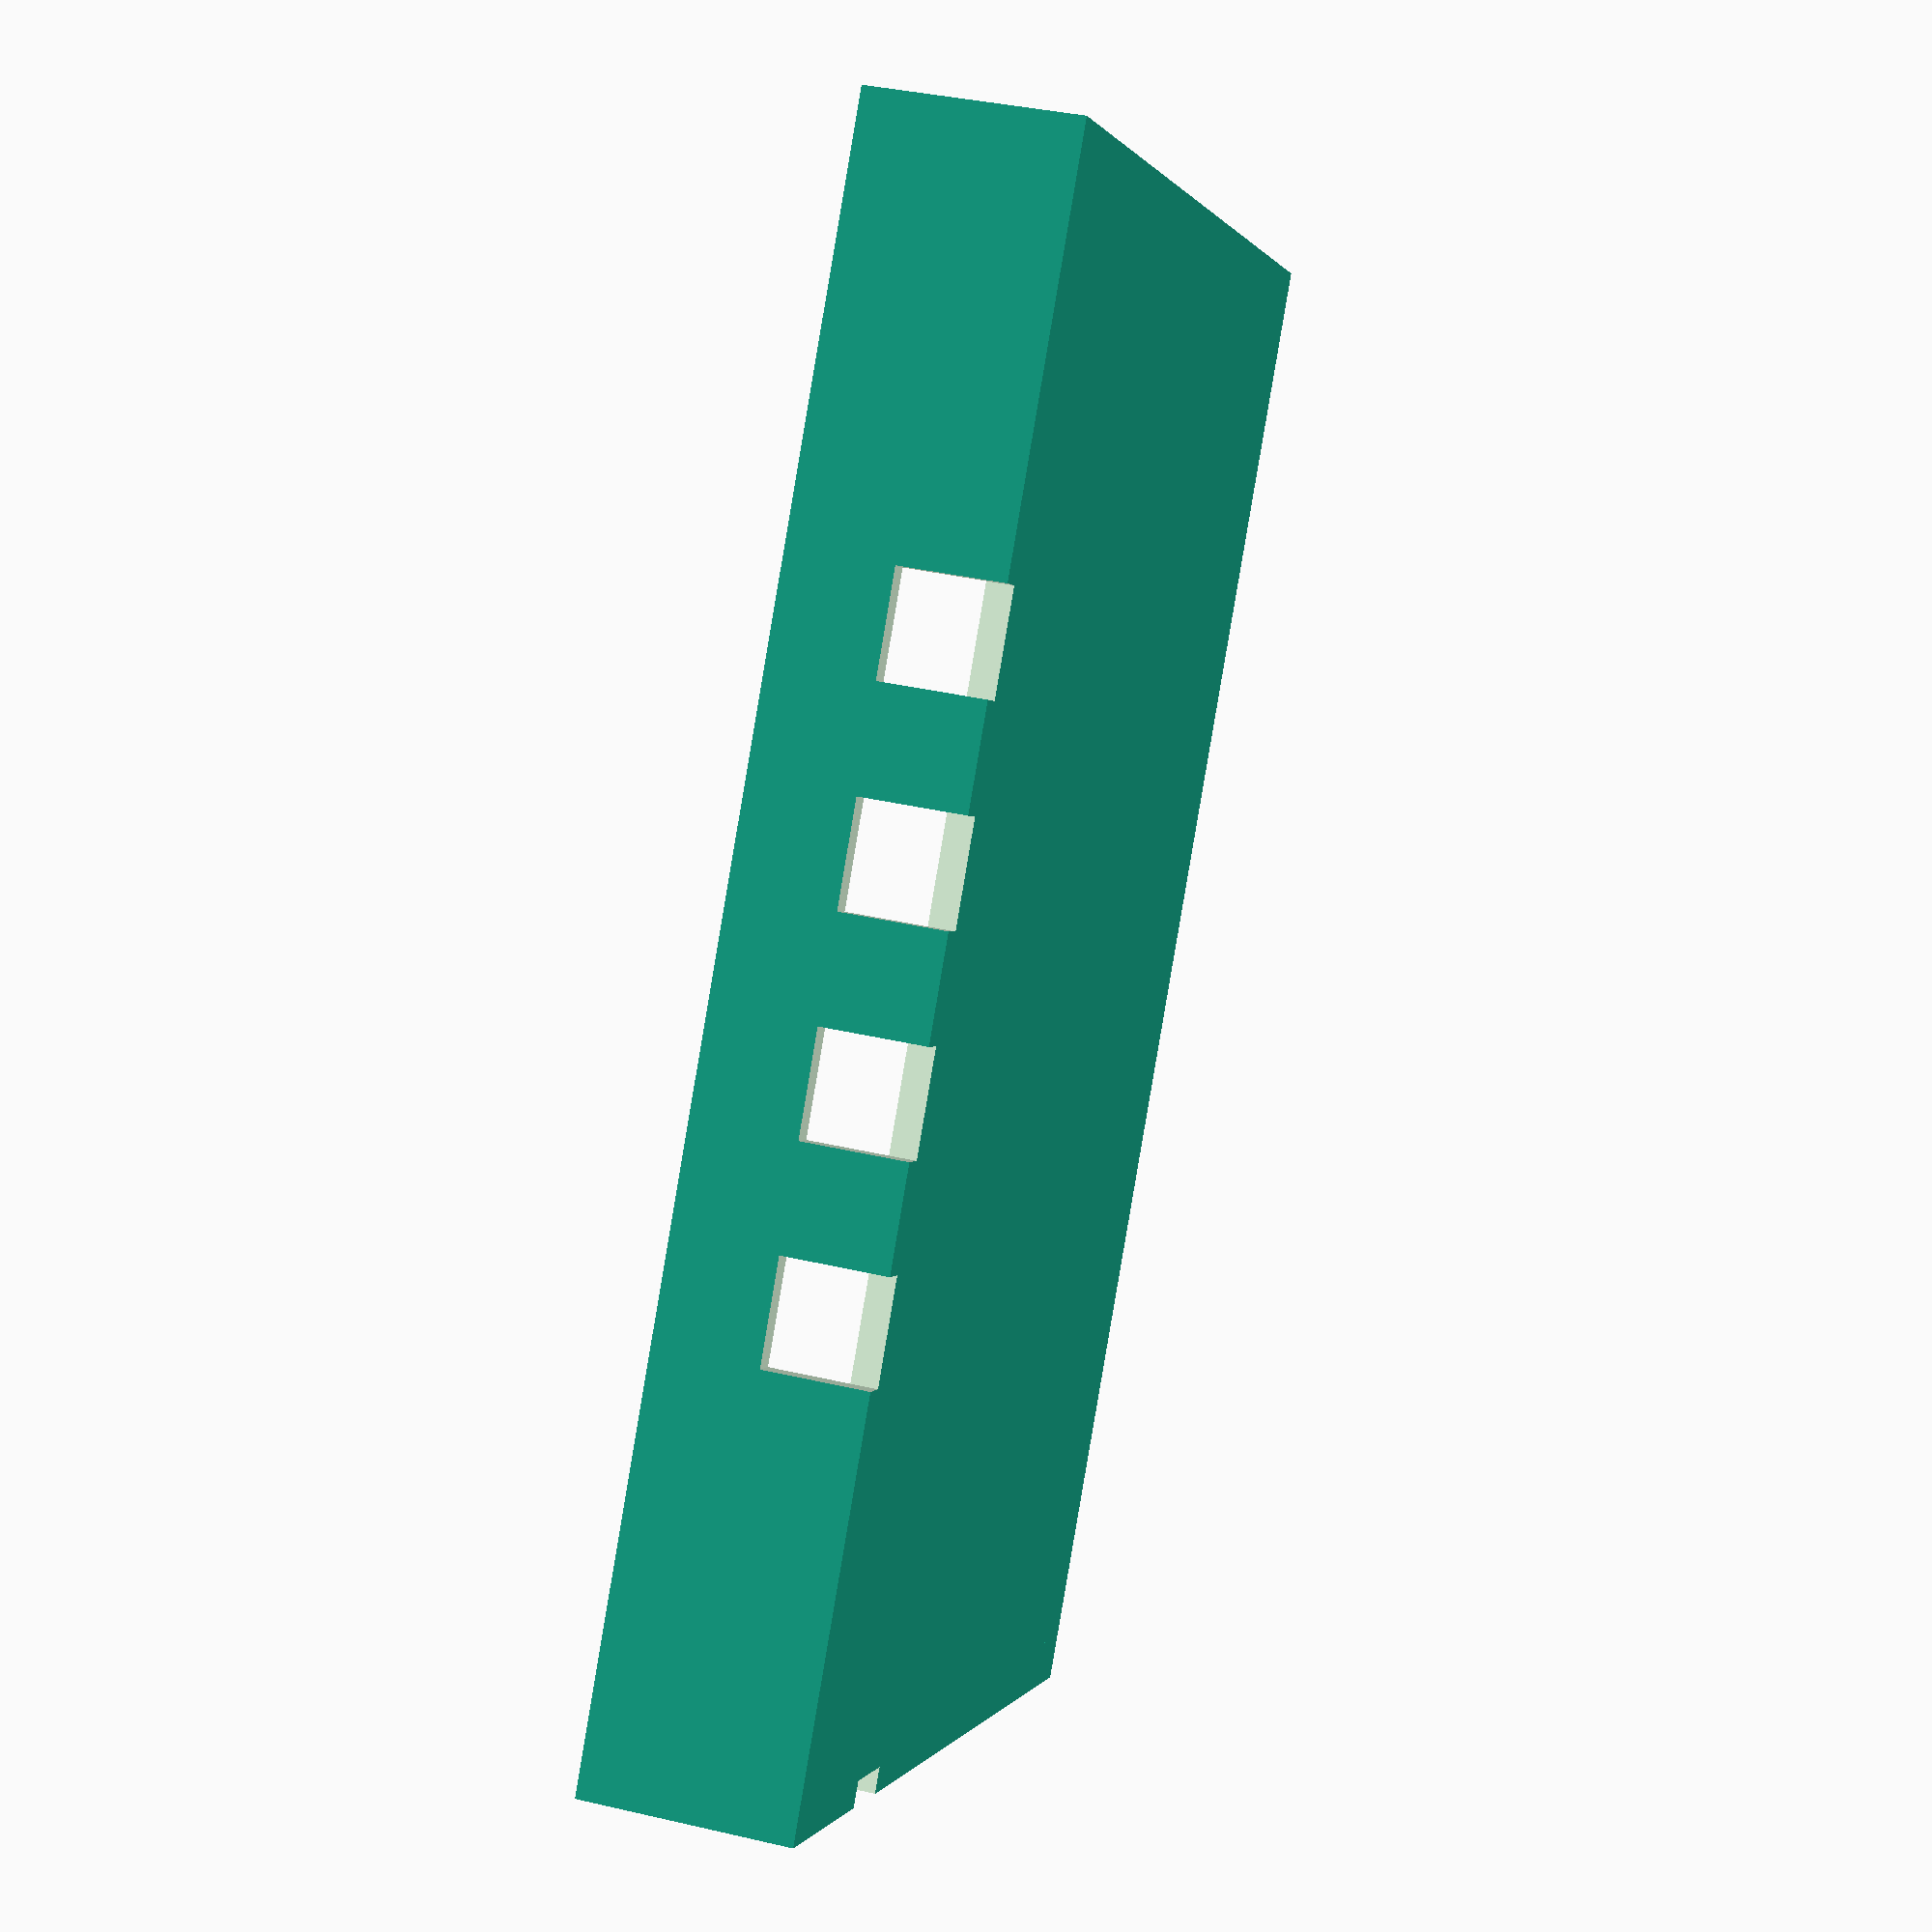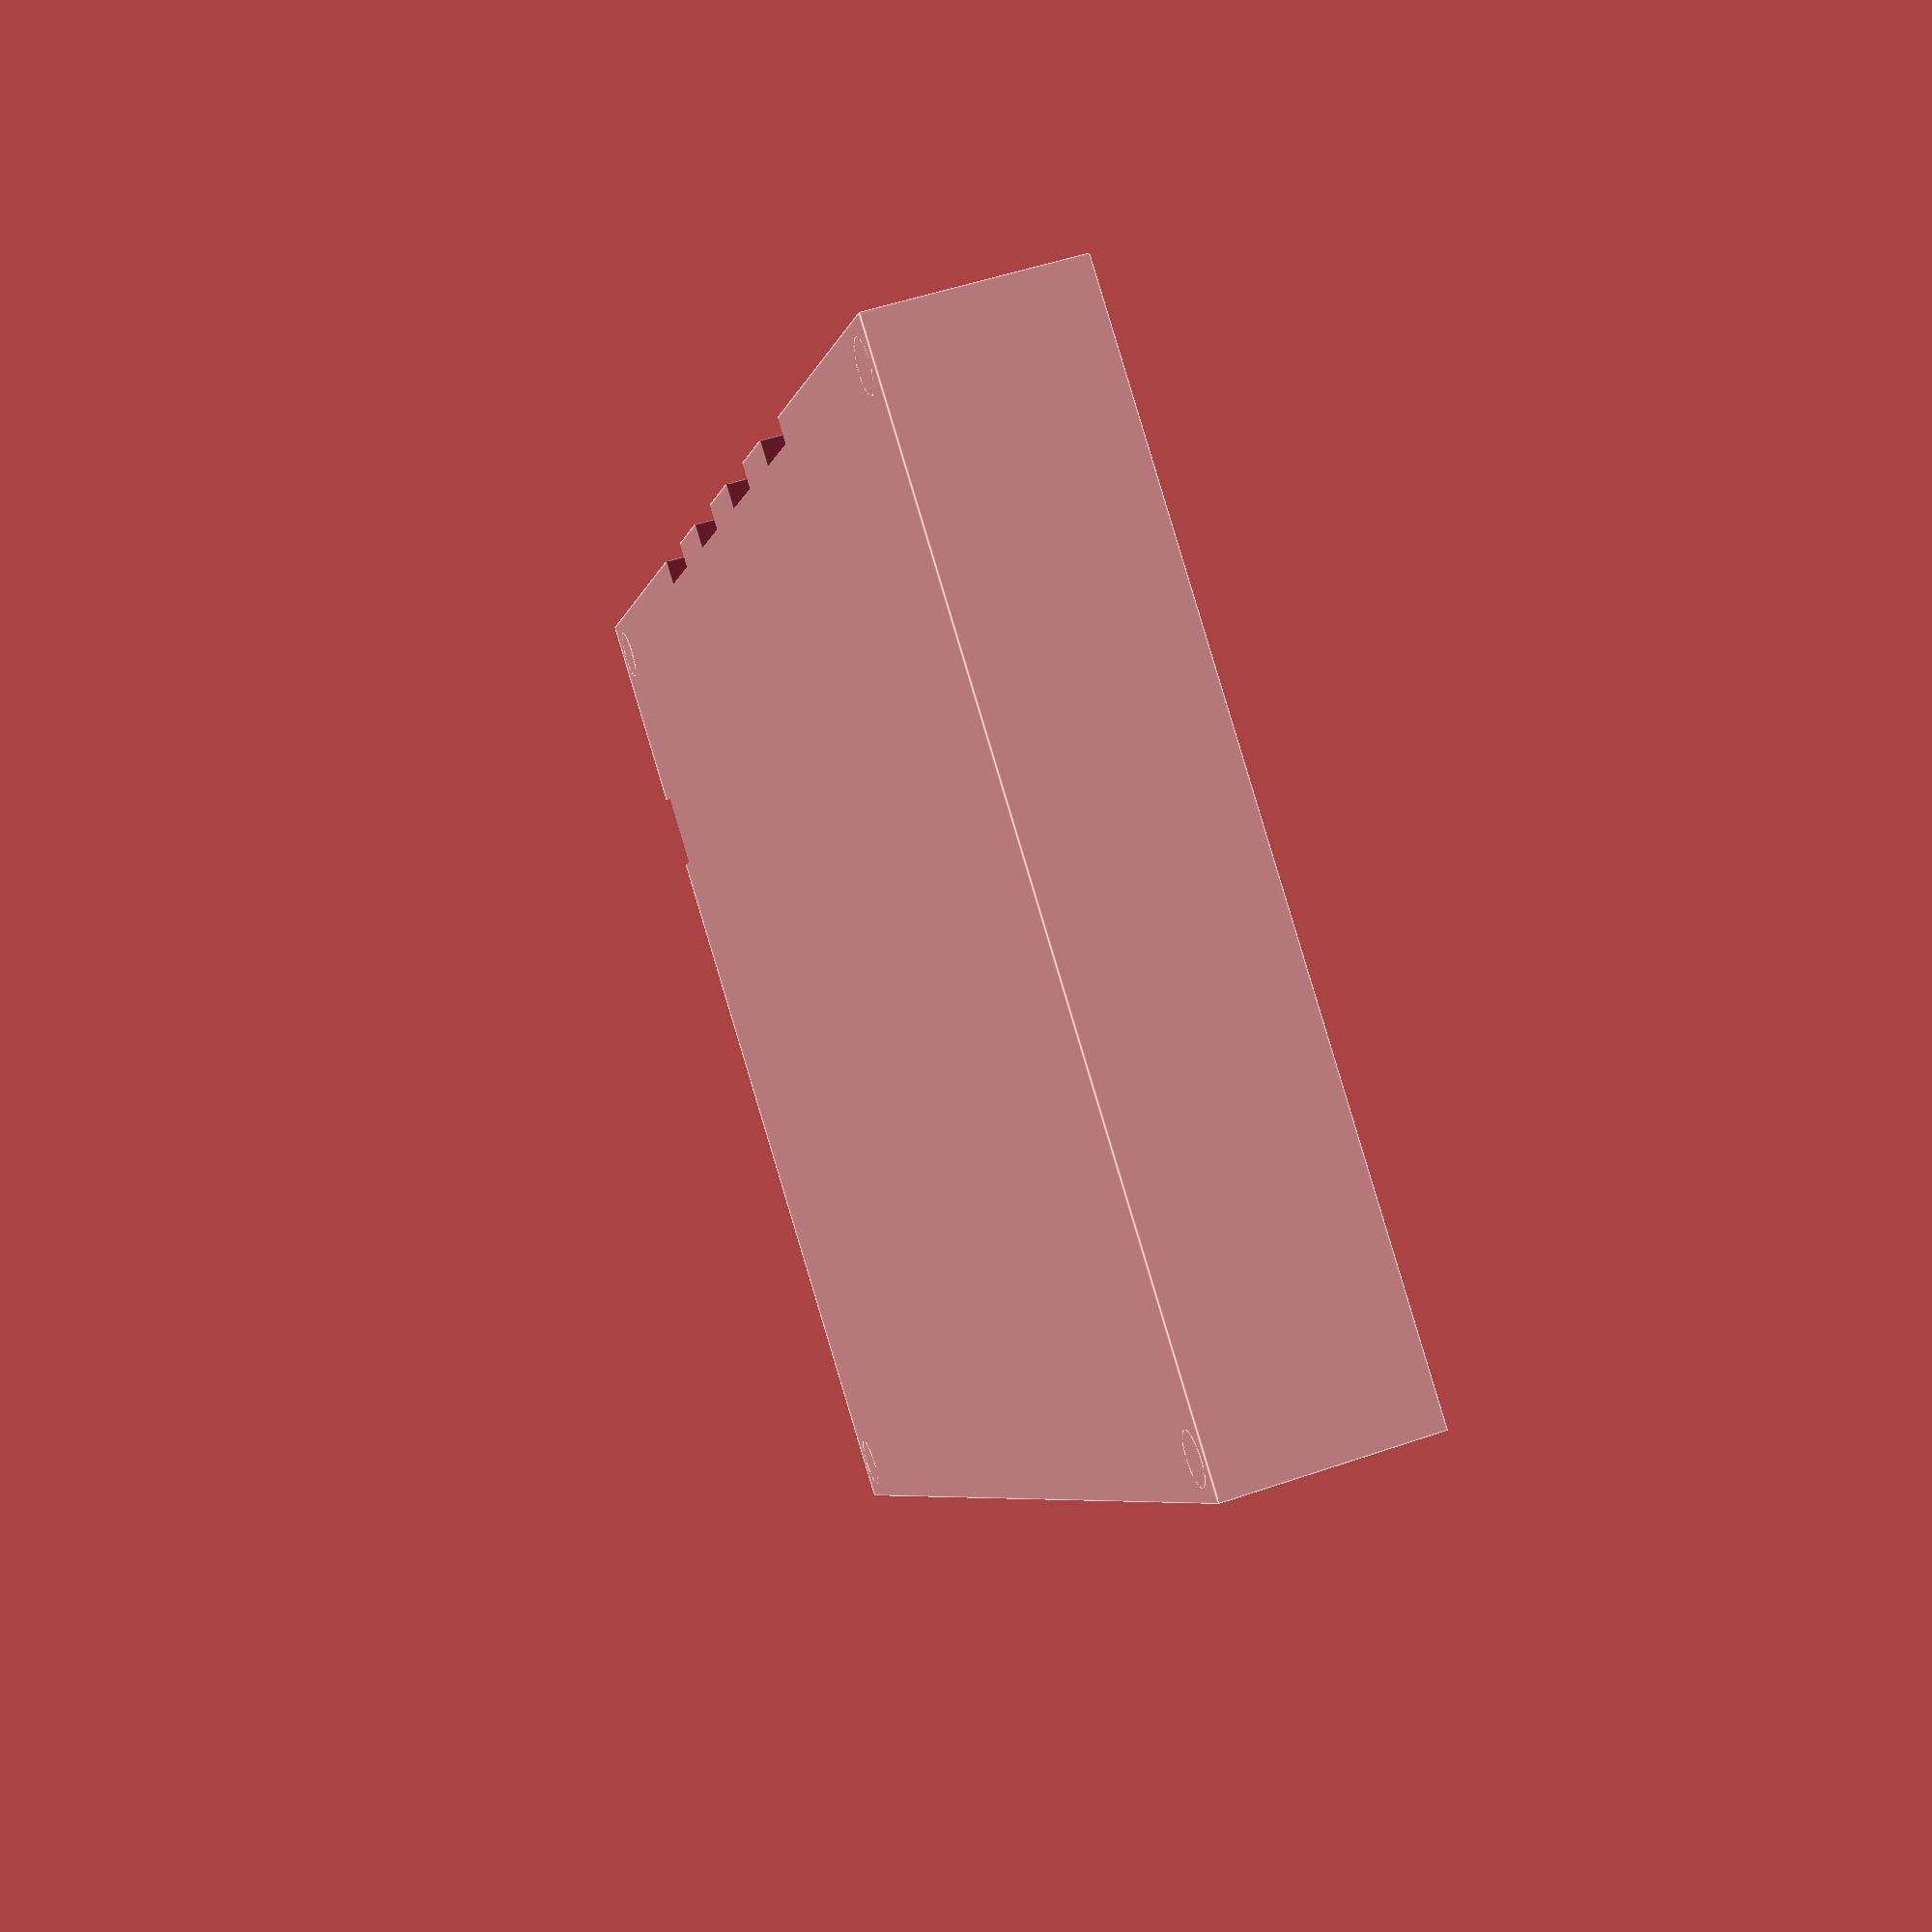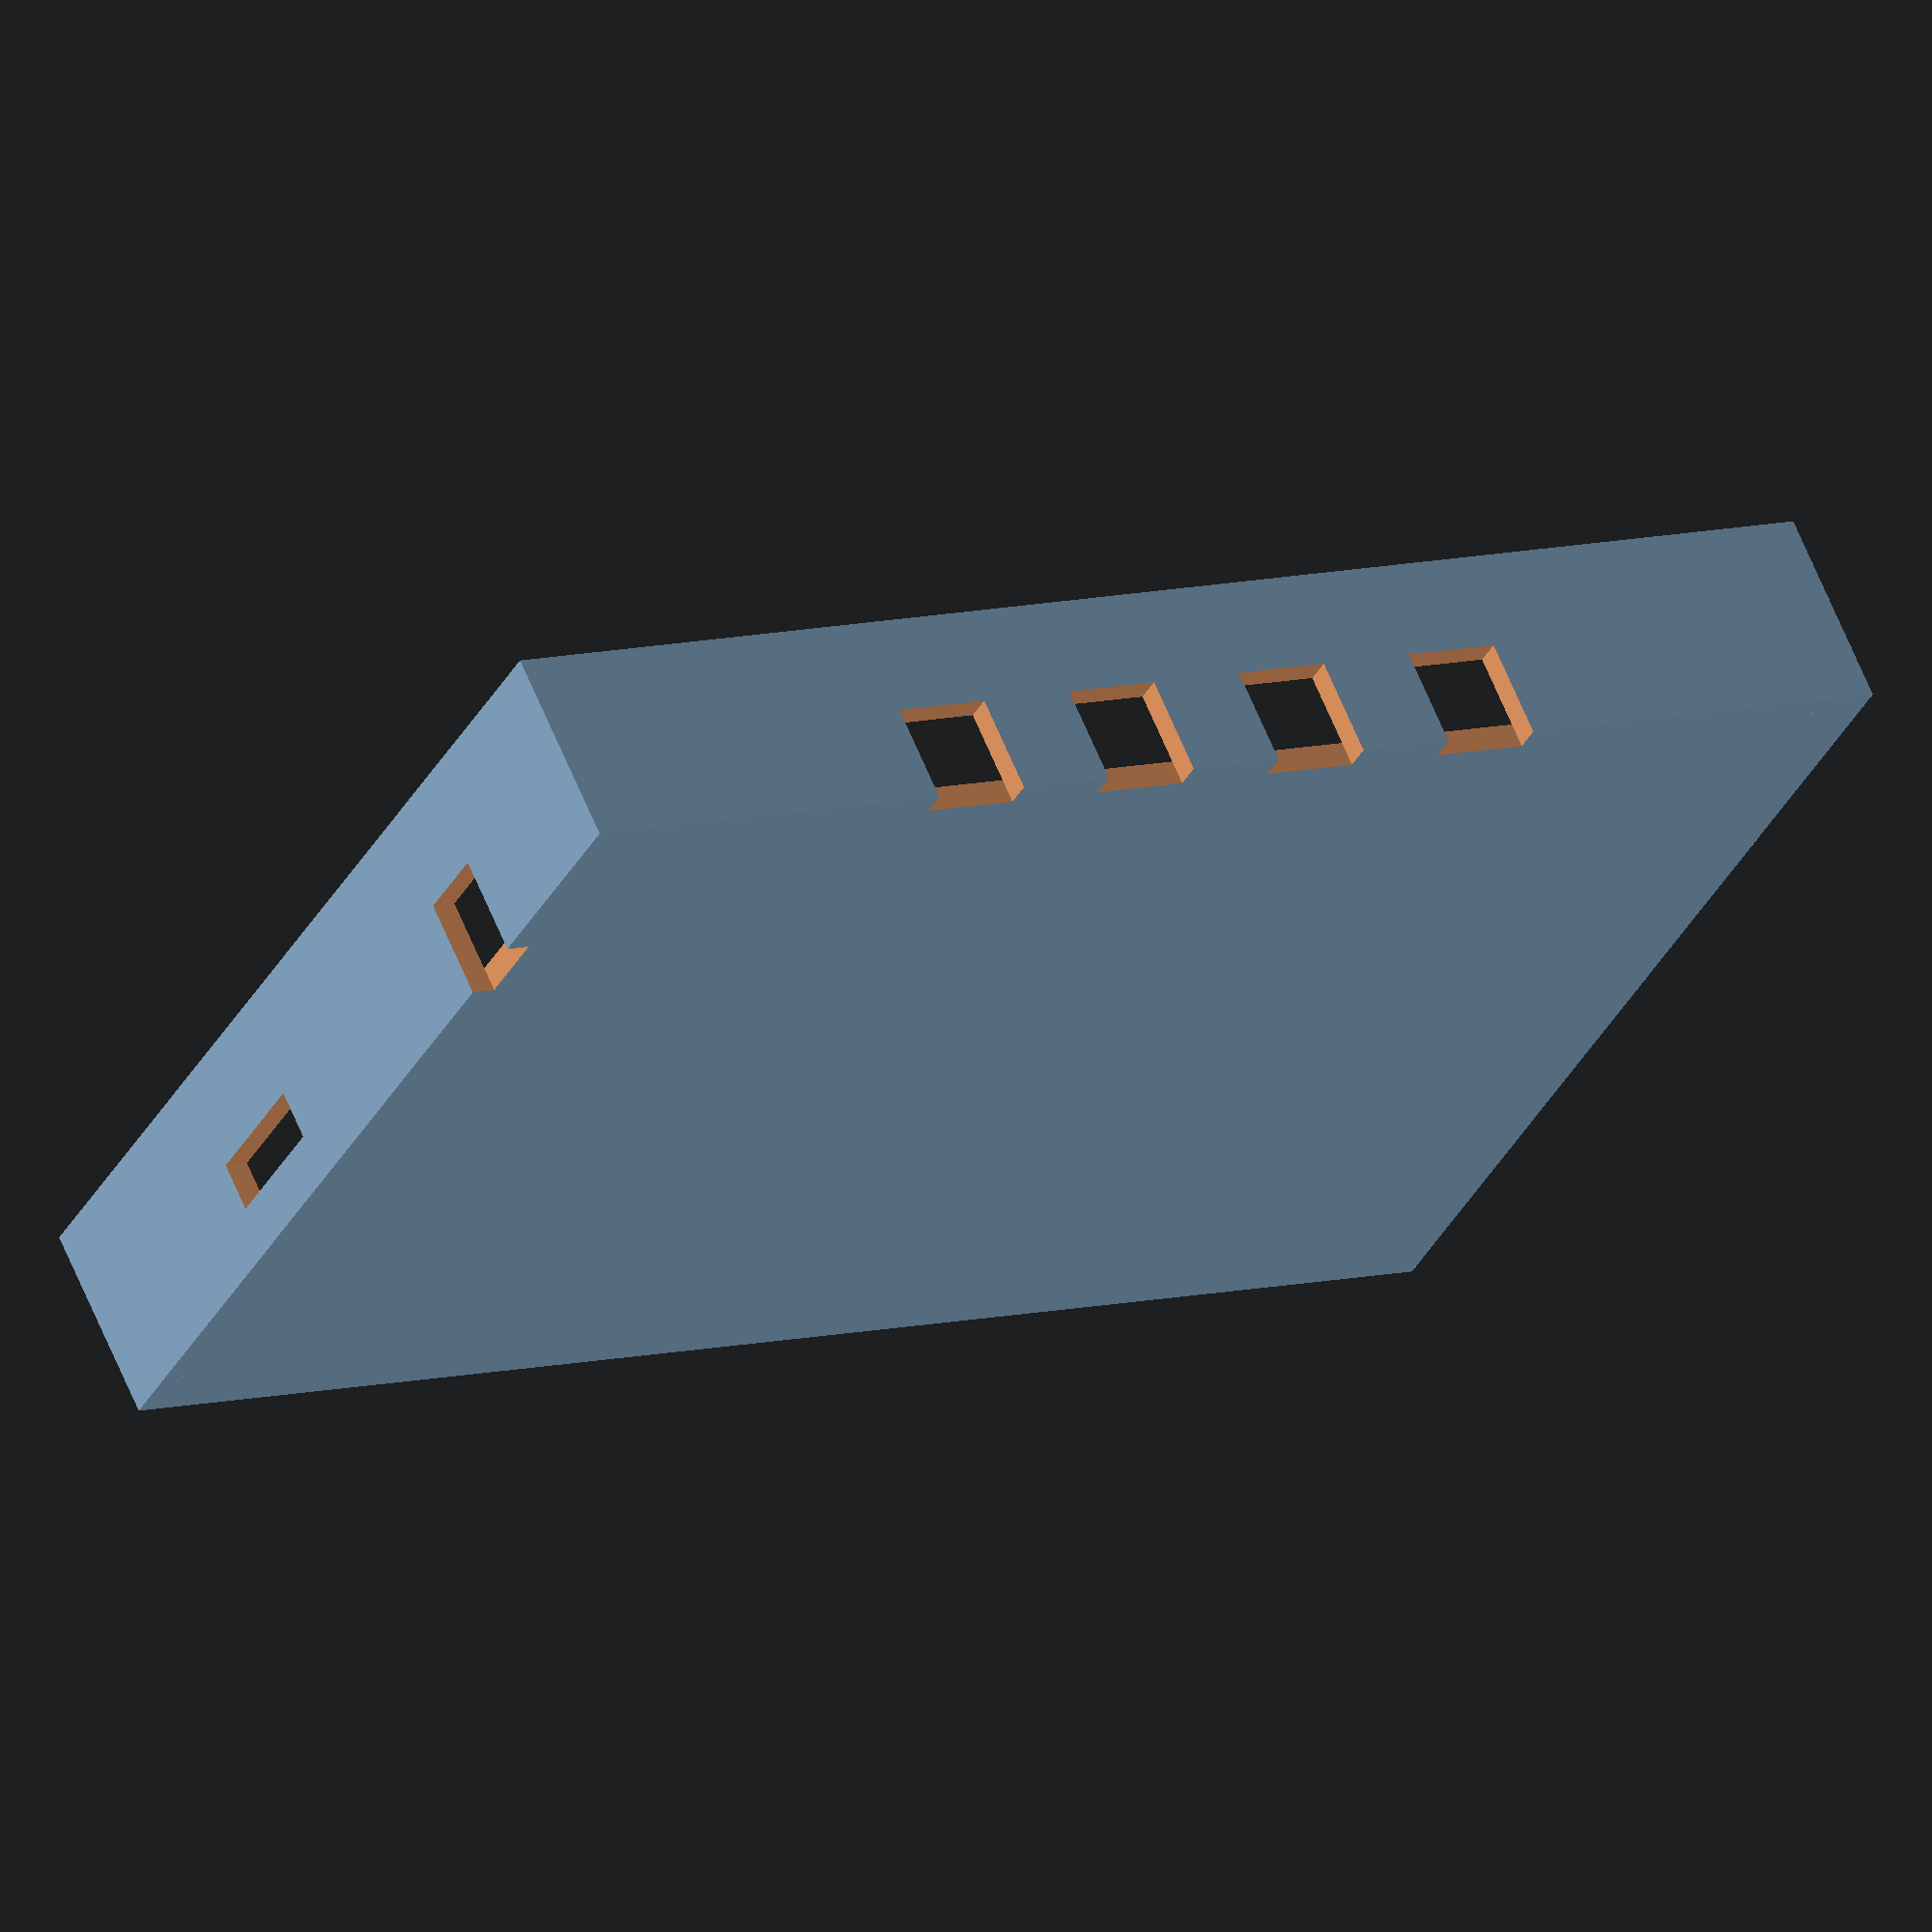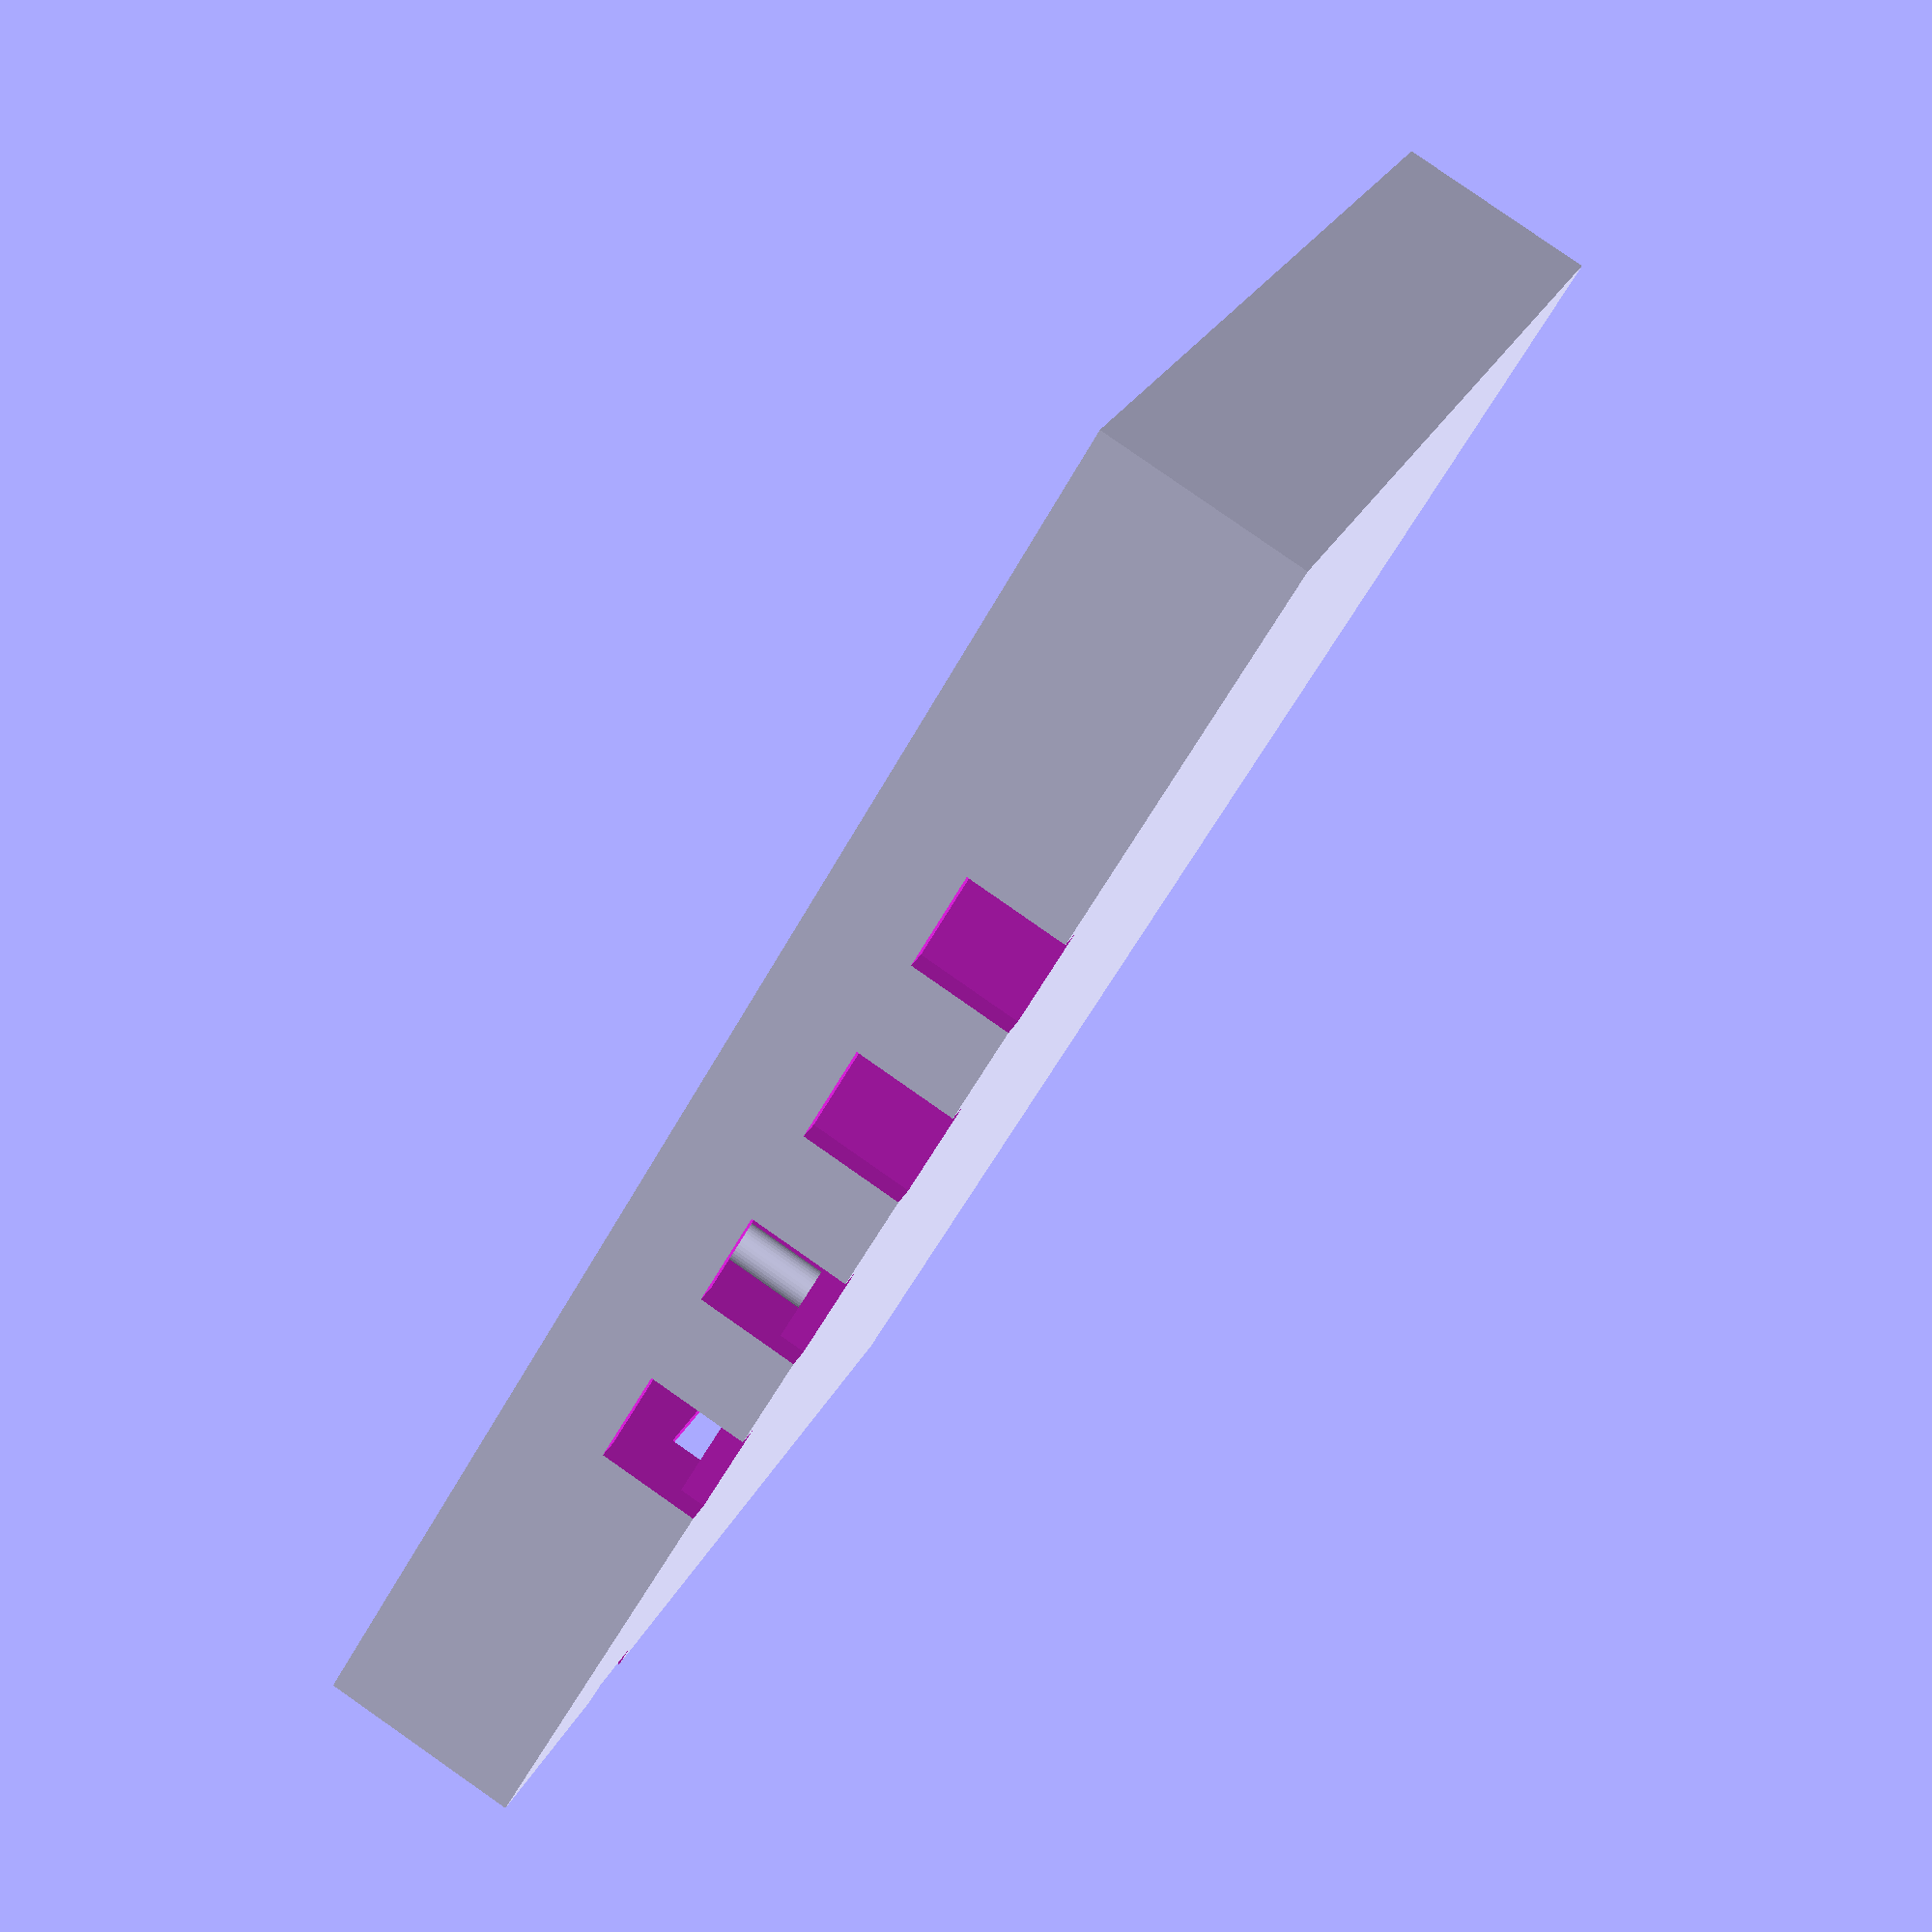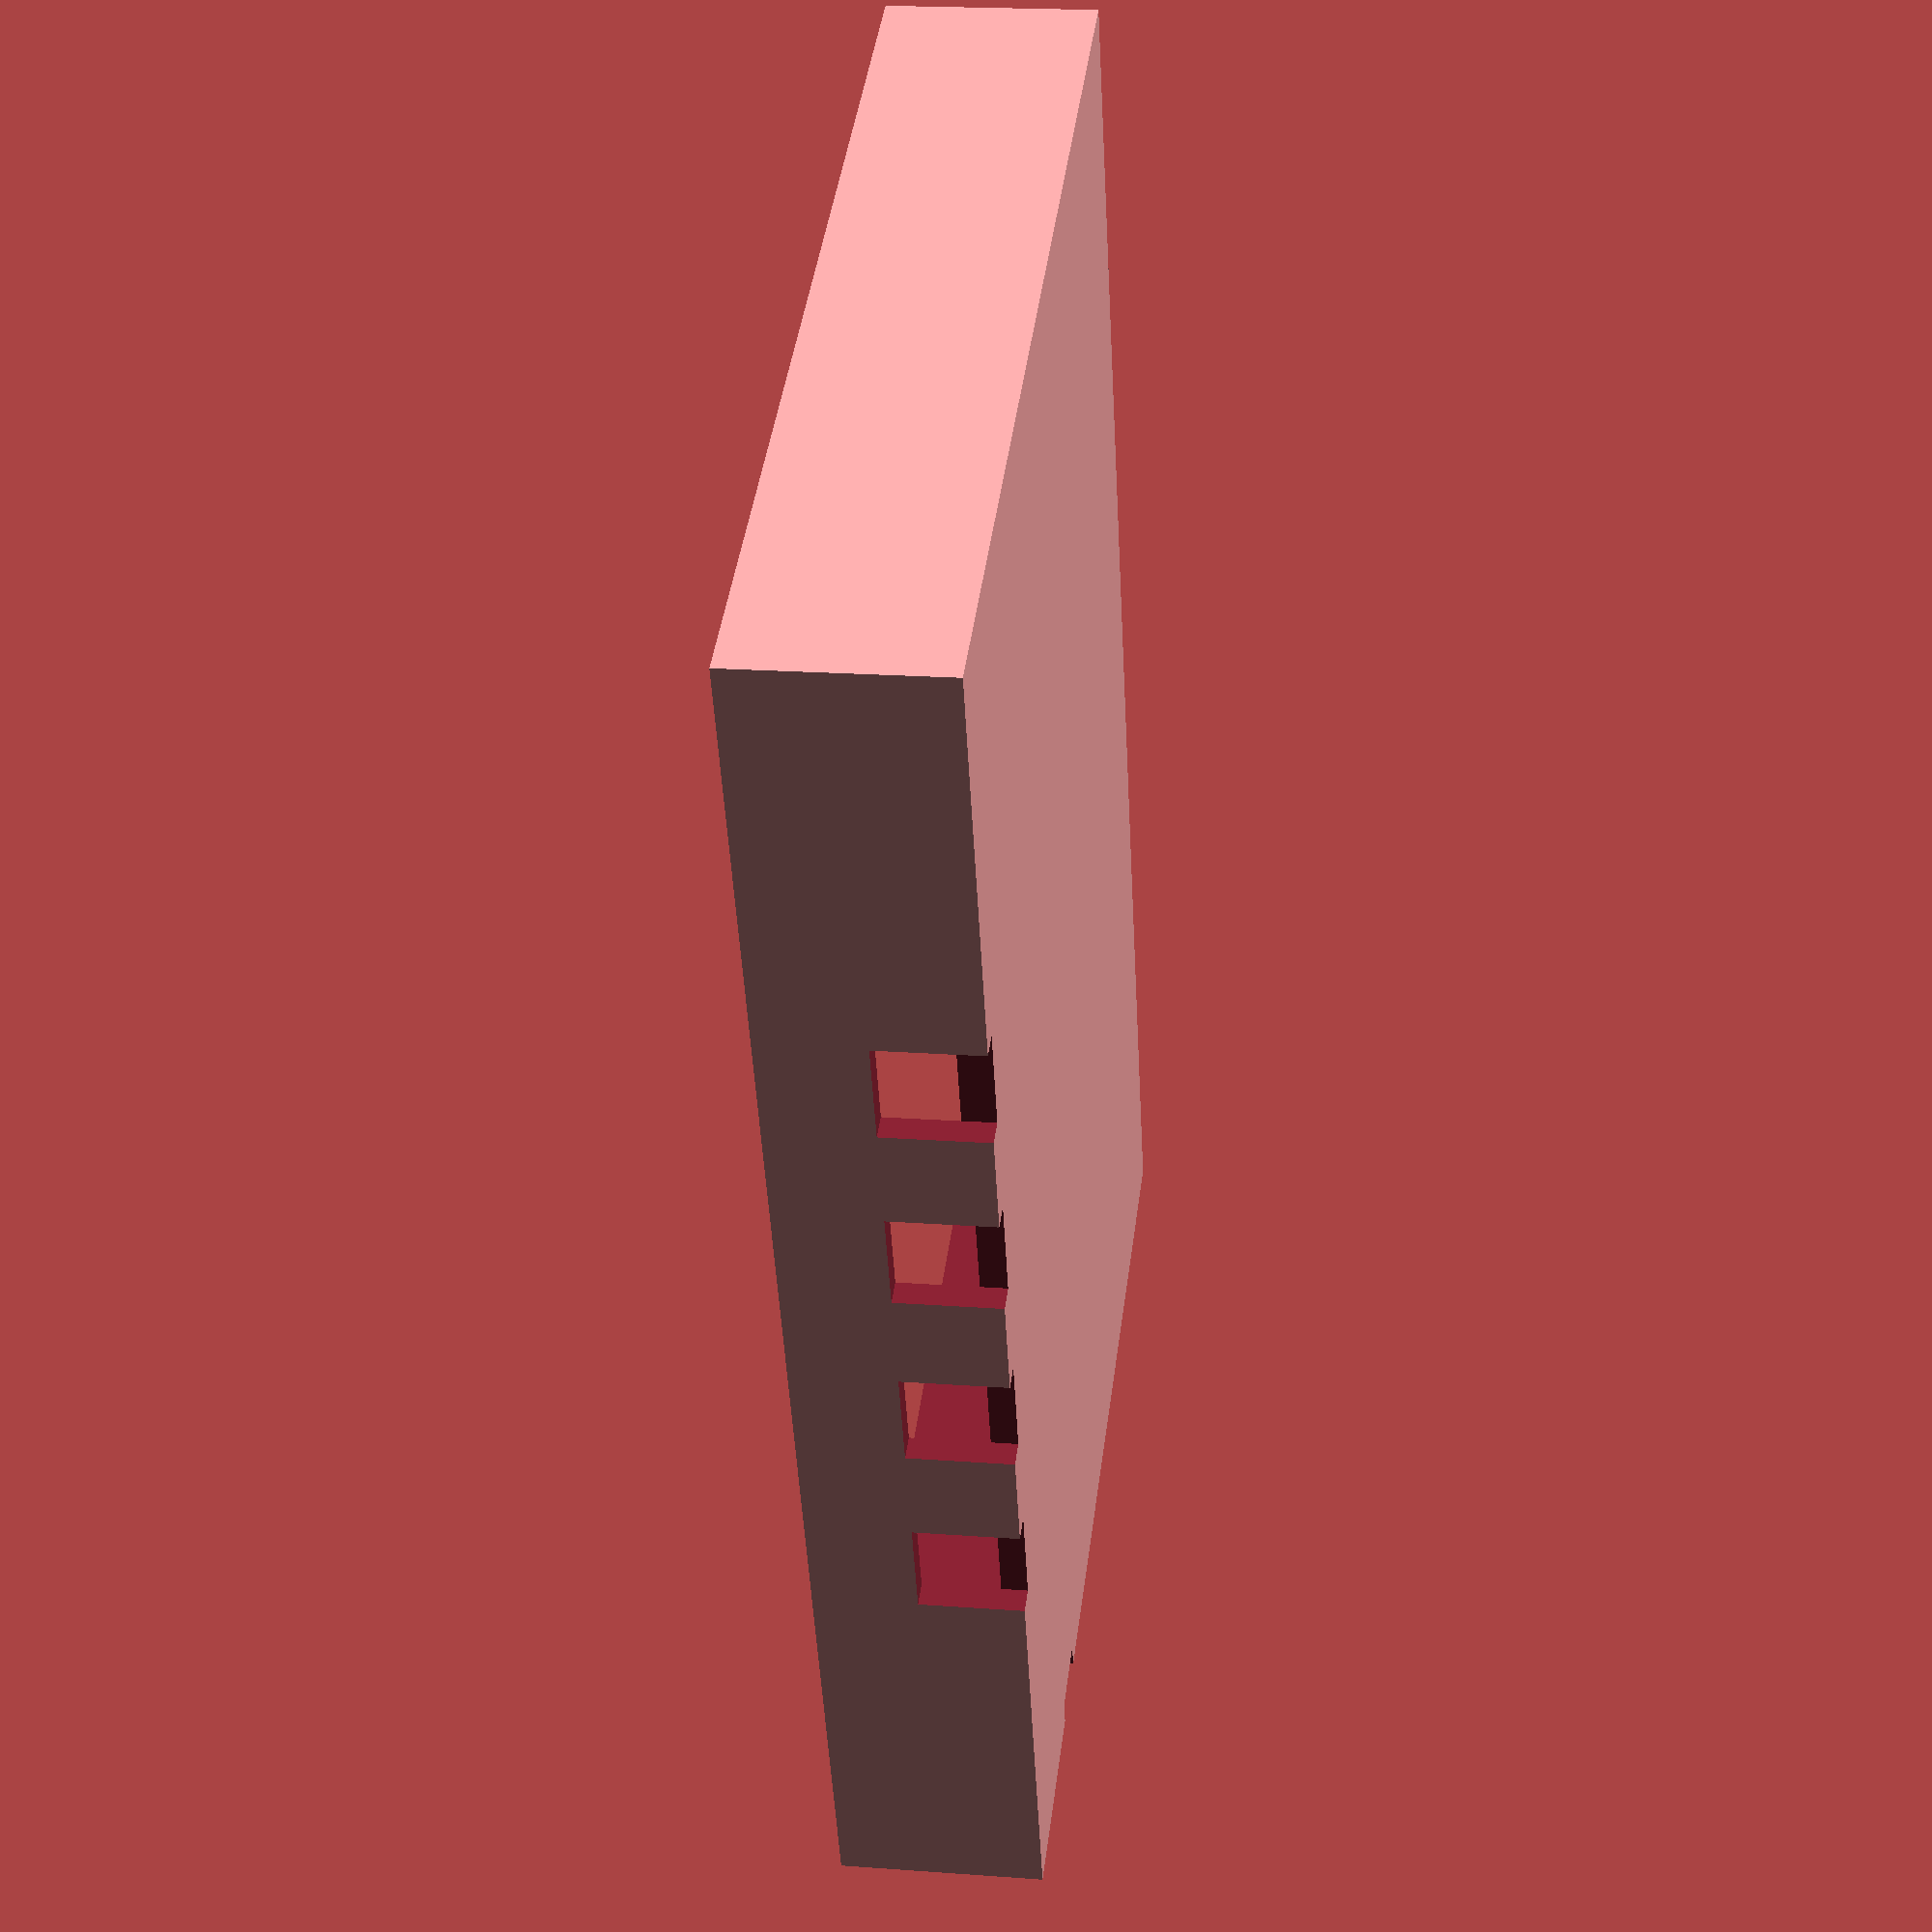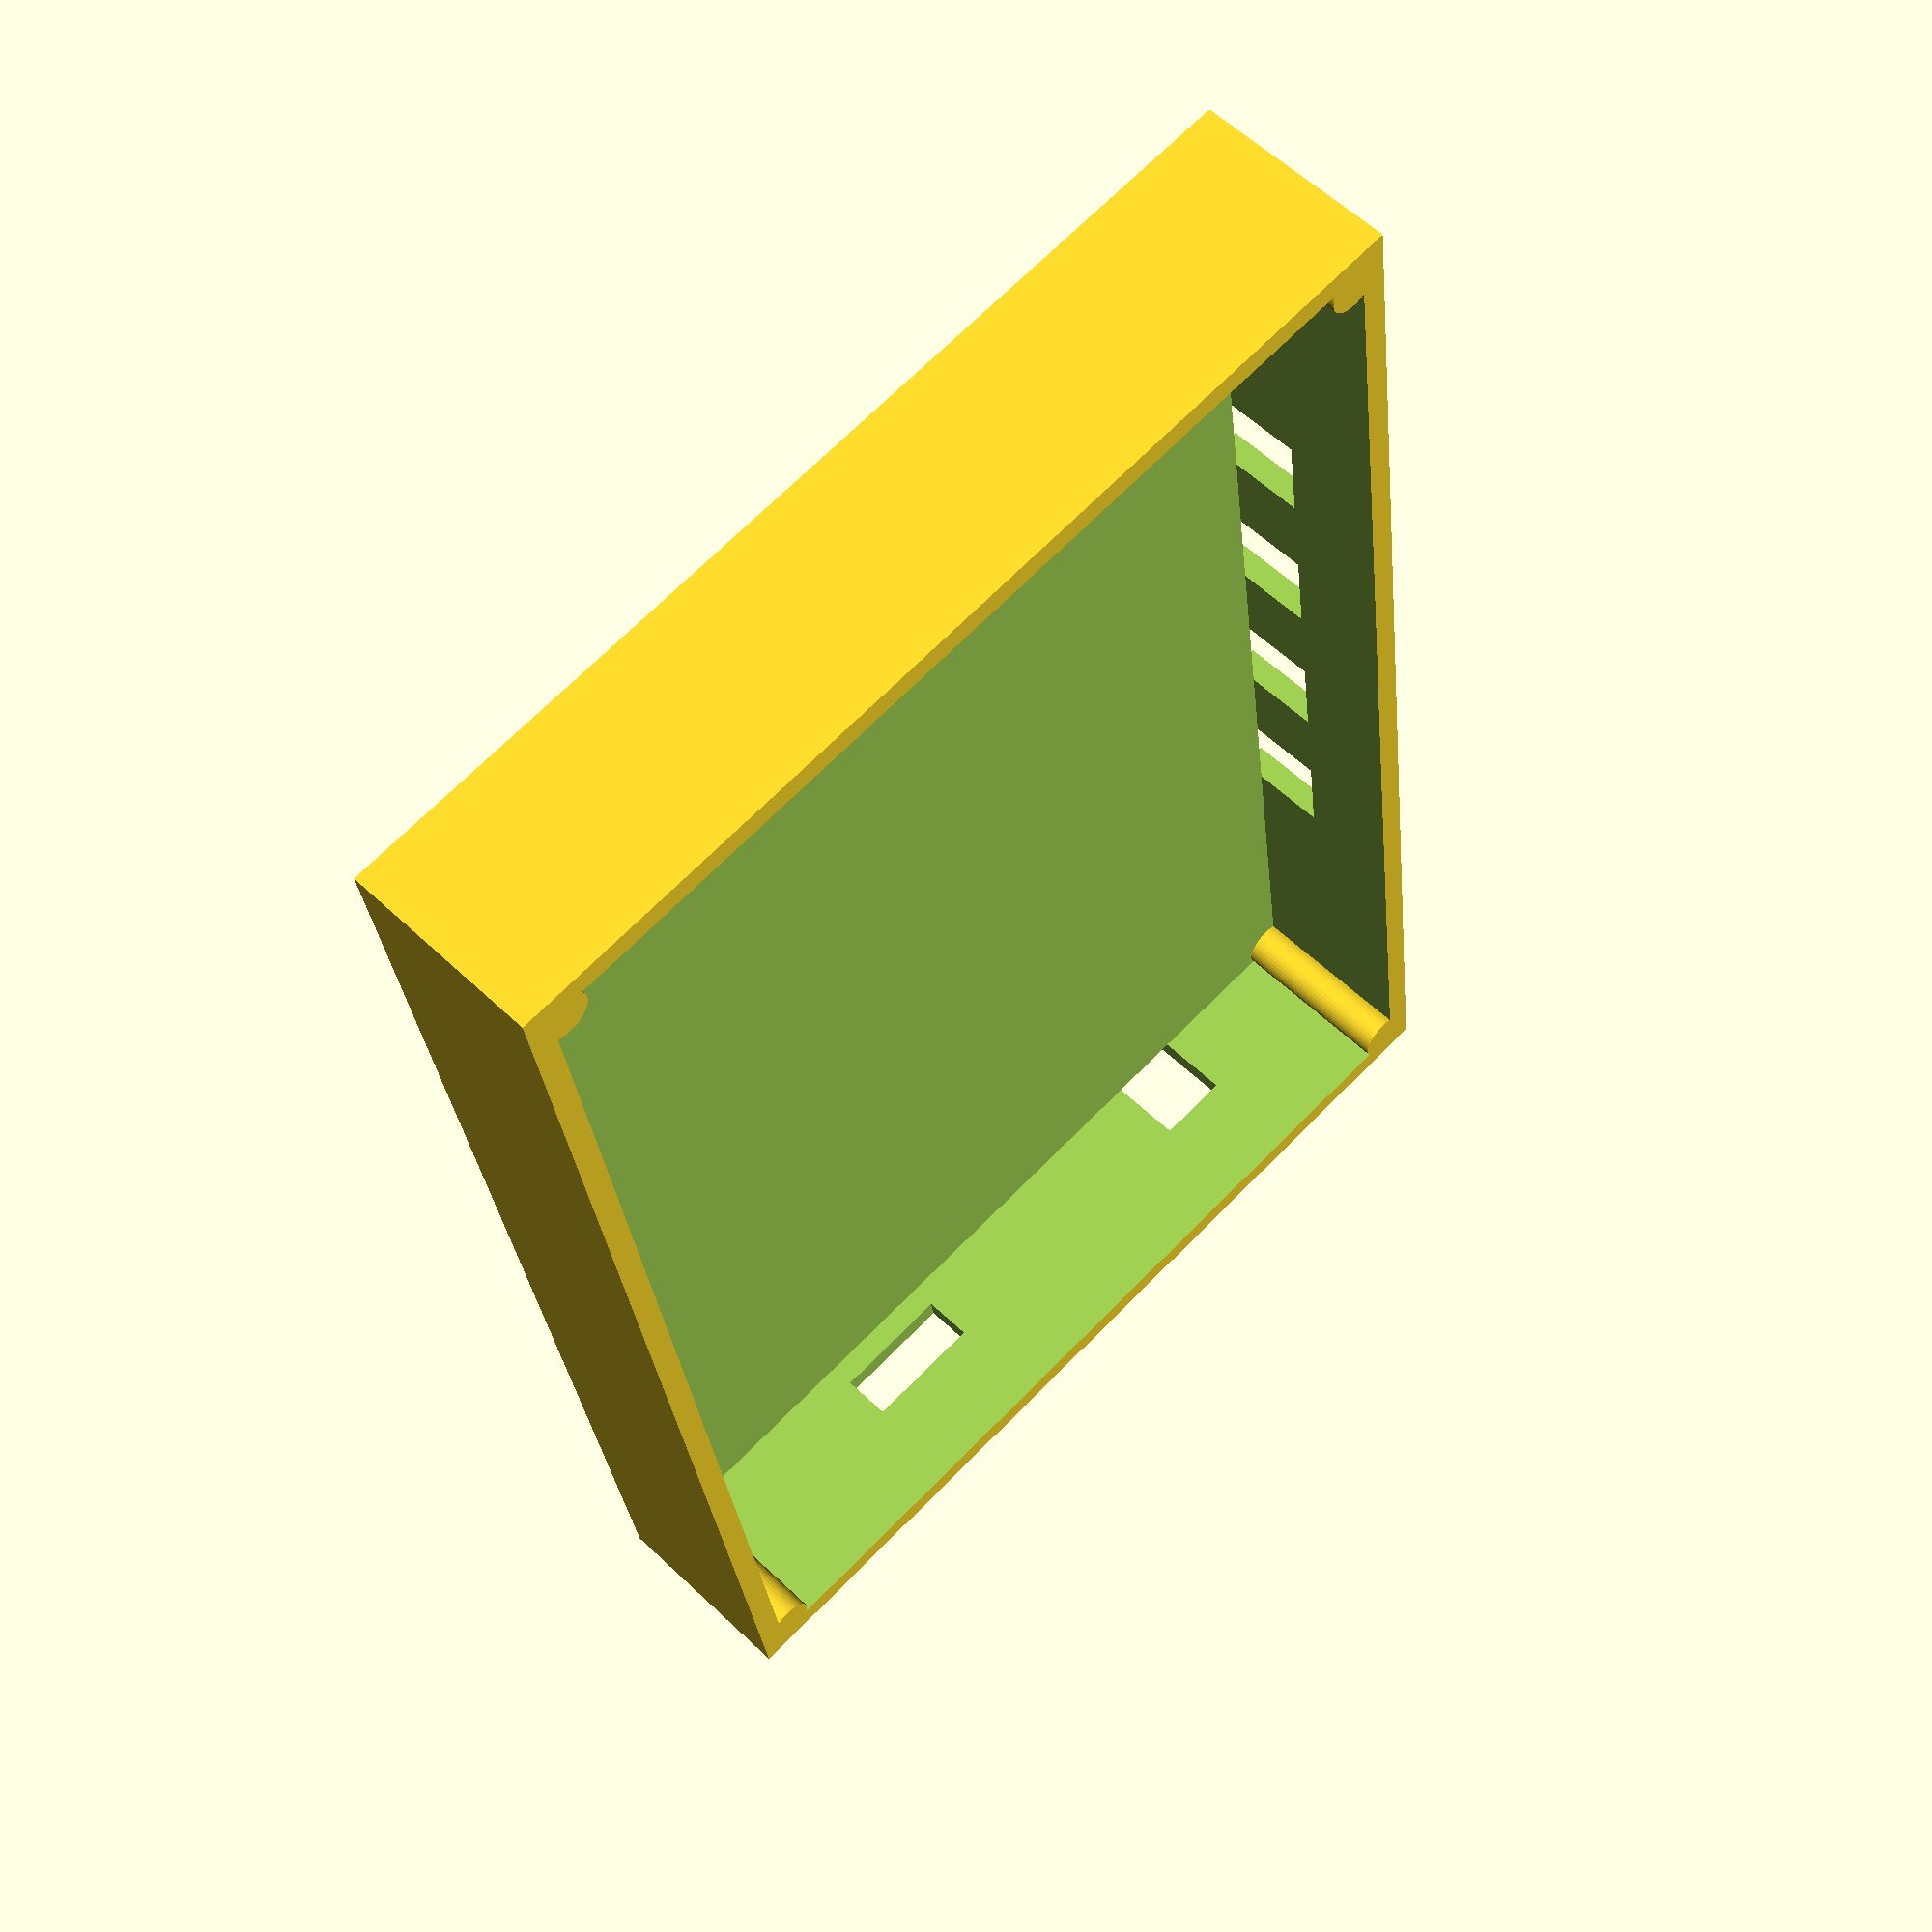
<openscad>
a = 15;
b = 10;
c = 2;
t = 0.25;
socket_h = 1;
socket_w = 1;
socket_n = 4;
socket_int = 1;
eps = 1e-3;
usb_type_b_w = 0.75;
usb_type_b_h = 1;
usb_type_a_w = 1.25;
usb_type_a_h = 0.5;
start_socket = (a-(socket_w+socket_int)*socket_n+socket_w)/2;

difference() {
    cube([a,b,c], false);
    translate([t,t,t]) {
        cube([a-2*t+eps, b-2*t+eps, c-t+eps], false);
    }
    for (i = [0:1:socket_n-1]) {
        translate([start_socket+i*(socket_w+socket_int), -eps, -eps]) {
            cube(size=[socket_w, t+2*eps, socket_h]);
        }
    }
    
    translate([-eps, 2, -eps]) {
        cube(size=[t+2*eps, usb_type_b_w, usb_type_b_h]);
    }
    translate([-eps, 6, 0.5]) {
        cube(size=[t+2*eps, usb_type_a_w, usb_type_a_h]);
    }
};

leg_r = t;
shift = t/2+leg_r;
for (dx = [shift, a-shift])
    for (dy = [shift, b-shift]) {
        translate([dx, dy, 0]) {
            cylinder(h=c, r=leg_r, $fn=40);
        }
    }


</openscad>
<views>
elev=323.4 azim=234.9 roll=106.9 proj=p view=solid
elev=309.2 azim=235.0 roll=249.4 proj=p view=edges
elev=116.3 azim=331.5 roll=22.4 proj=o view=solid
elev=96.9 azim=34.9 roll=55.1 proj=p view=wireframe
elev=340.6 azim=292.4 roll=97.8 proj=p view=wireframe
elev=302.7 azim=262.4 roll=314.8 proj=p view=wireframe
</views>
